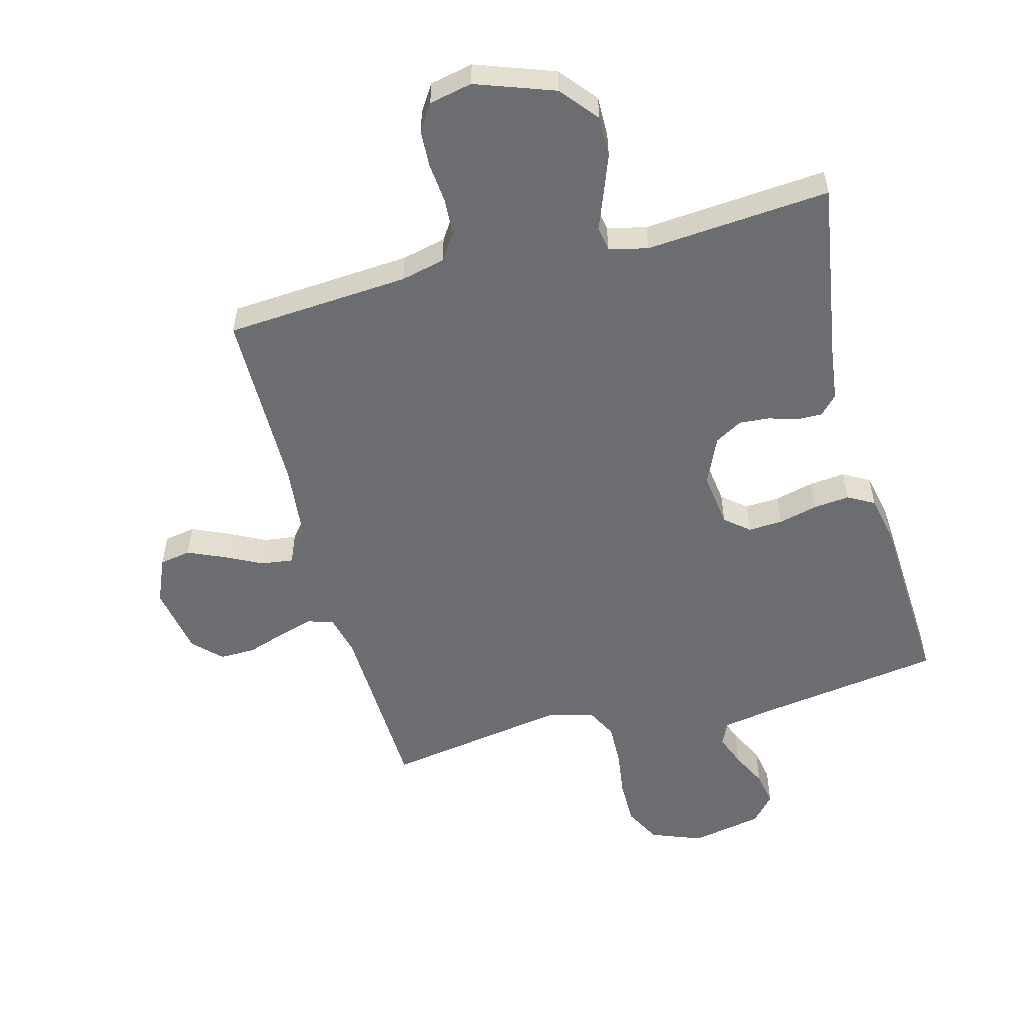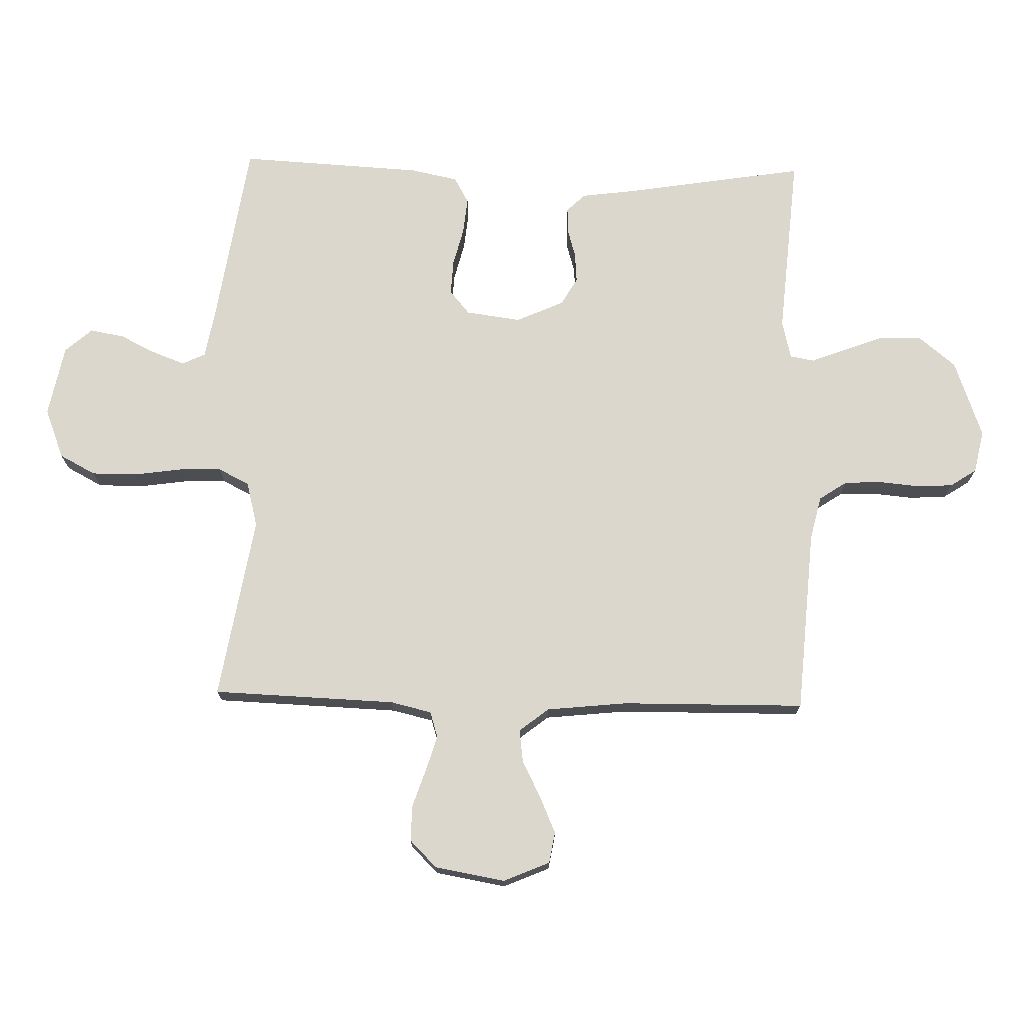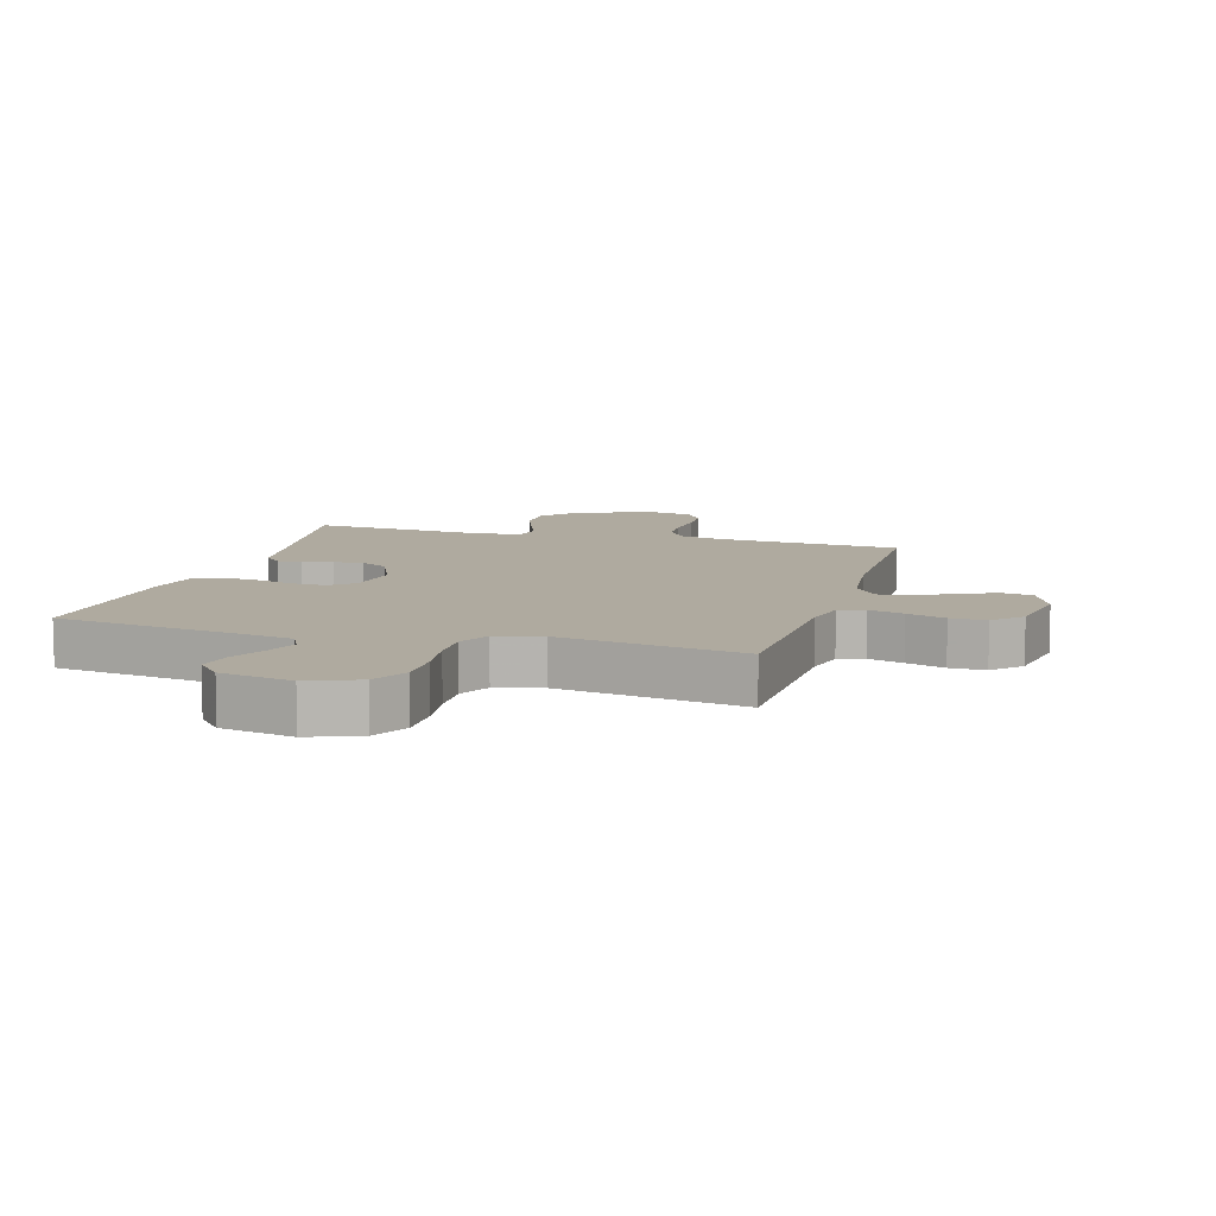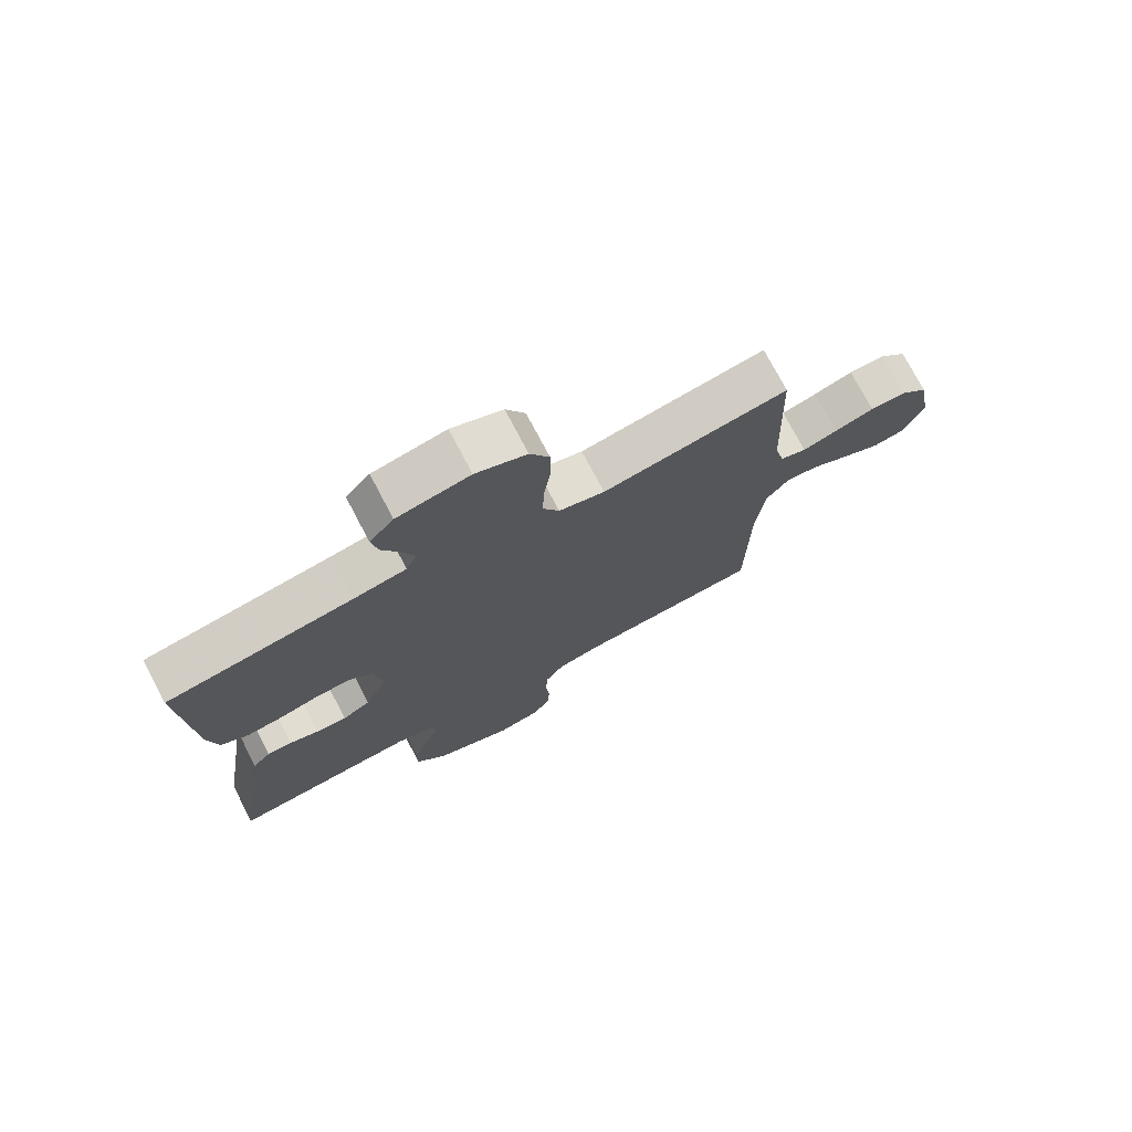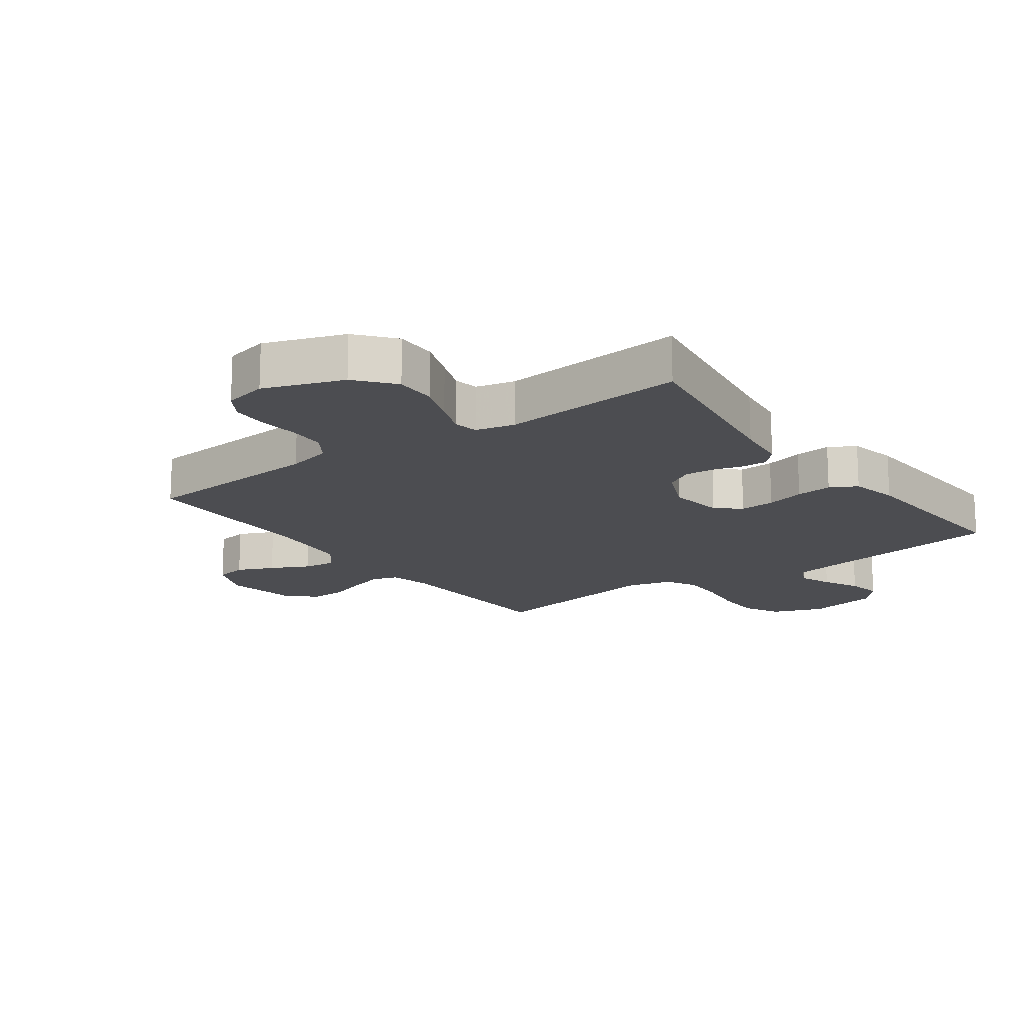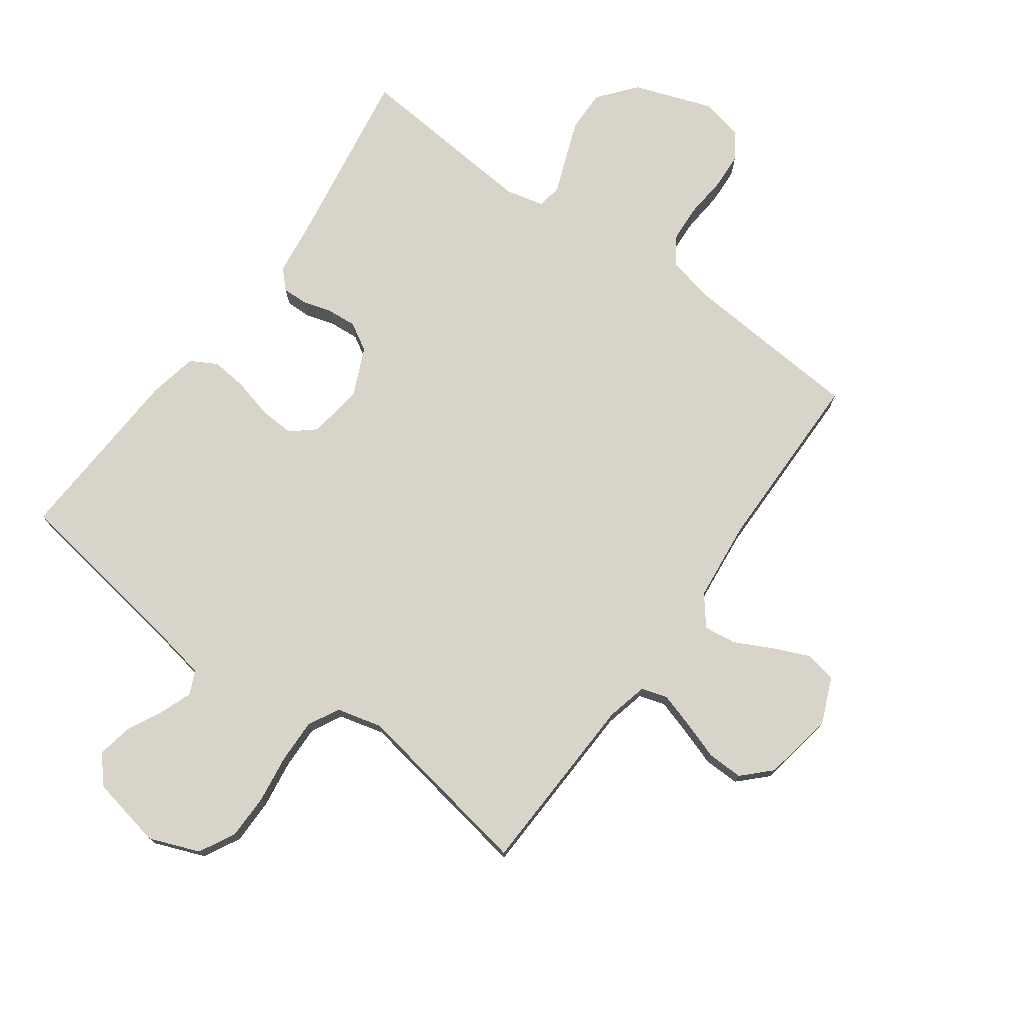
<metadata>
{"format":"obj","ext":"obj","renderer":"f3d","projection":"perspective","resolution":1024,"background":"white","views":[{"elev":-54.0,"azim":-165.1,"up":"+Y"},{"elev":73.4,"azim":91.4,"up":"+Y"},{"elev":9.4,"azim":16.1,"up":"+Y"},{"elev":74.7,"azim":-27.7,"up":"+Z"},{"elev":-16.2,"azim":-143.7,"up":"+Y"},{"elev":75.2,"azim":36.0,"up":"+Y"}]}
</metadata>
<code>
v 0.5 0.07 0.5
v 0.511 0.07 0.2
v 0.527 0.07 0.133
v 0.569 0.07 0.12
v 0.626 0.07 0.137
v 0.689 0.07 0.158
v 0.747 0.07 0.159
v 0.791 0.07 0.115
v 0.811 0.07 0
v 0.779 0.07 -0.075
v 0.728 0.07 -0.084
v 0.669 0.07 -0.058
v 0.608 0.07 -0.027
v 0.555 0.07 -0.02
v 0.517 0.07 -0.068
v 0.503 0.07 -0.2
v 0.5 0.07 -0.5
v 0.2 0.07 -0.522
v 0.128 0.07 -0.539
v 0.098 0.07 -0.584
v 0.095 0.07 -0.644
v 0.101 0.07 -0.71
v 0.098 0.07 -0.77
v 0.07 0.07 -0.813
v 0 0.07 -0.828
v -0.128 0.07 -0.782
v -0.178 0.07 -0.721
v -0.177 0.07 -0.654
v -0.152 0.07 -0.587
v -0.13 0.07 -0.53
v -0.137 0.07 -0.49
v -0.2 0.07 -0.475
v -0.5 0.07 -0.5
v -0.452 0.07 -0.2
v -0.441 0.07 -0.115
v -0.412 0.07 -0.085
v -0.372 0.07 -0.086
v -0.324 0.07 -0.1
v -0.275 0.07 -0.104
v -0.23 0.07 -0.078
v -0.195 0.07 0
v -0.207 0.07 0.09
v -0.246 0.07 0.123
v -0.303 0.07 0.12
v -0.366 0.07 0.104
v -0.425 0.07 0.098
v -0.468 0.07 0.122
v -0.484 0.07 0.2
v -0.5 0.07 0.5
v -0.2 0.07 0.545
v -0.115 0.07 0.56
v -0.097 0.07 0.598
v -0.117 0.07 0.651
v -0.146 0.07 0.71
v -0.156 0.07 0.766
v -0.117 0.07 0.81
v 0 0.07 0.833
v 0.082 0.07 0.801
v 0.113 0.07 0.742
v 0.113 0.07 0.668
v 0.102 0.07 0.59
v 0.1 0.07 0.52
v 0.126 0.07 0.469
v 0.2 0.07 0.45
v 0.5 0 0.5
v 0.511 0 0.2
v 0.527 0 0.133
v 0.569 0 0.12
v 0.626 0 0.137
v 0.689 0 0.158
v 0.747 0 0.159
v 0.791 0 0.115
v 0.811 0 0
v 0.779 0 -0.075
v 0.728 0 -0.084
v 0.669 0 -0.058
v 0.608 0 -0.027
v 0.555 0 -0.02
v 0.517 0 -0.068
v 0.503 0 -0.2
v 0.5 0 -0.5
v 0.2 0 -0.522
v 0.128 0 -0.539
v 0.098 0 -0.584
v 0.095 0 -0.644
v 0.101 0 -0.71
v 0.098 0 -0.77
v 0.07 0 -0.813
v 0 0 -0.828
v -0.128 0 -0.782
v -0.178 0 -0.721
v -0.177 0 -0.654
v -0.152 0 -0.587
v -0.13 0 -0.53
v -0.137 0 -0.49
v -0.2 0 -0.475
v -0.5 0 -0.5
v -0.452 0 -0.2
v -0.441 0 -0.115
v -0.412 0 -0.085
v -0.372 0 -0.086
v -0.324 0 -0.1
v -0.275 0 -0.104
v -0.23 0 -0.078
v -0.195 0 0
v -0.207 0 0.09
v -0.246 0 0.123
v -0.303 0 0.12
v -0.366 0 0.104
v -0.425 0 0.098
v -0.468 0 0.122
v -0.484 0 0.2
v -0.5 0 0.5
v -0.2 0 0.545
v -0.115 0 0.56
v -0.097 0 0.598
v -0.117 0 0.651
v -0.146 0 0.71
v -0.156 0 0.766
v -0.117 0 0.81
v 0 0 0.833
v 0.082 0 0.801
v 0.113 0 0.742
v 0.113 0 0.668
v 0.102 0 0.59
v 0.1 0 0.52
v 0.126 0 0.469
v 0.2 0 0.45
f 59 60 61
f 58 59 61
f 57 58 61
f 56 57 61
f 55 56 61
f 54 55 61
f 53 54 61
f 52 53 61 62
f 51 52 62 63
f 48 49 50
f 47 48 50
f 46 47 50
f 45 46 50
f 44 45 50
f 50 51 63
f 44 50 63
f 43 44 63
f 36 37 38
f 35 36 38
f 34 35 38
f 34 38 39
f 33 34 39
f 32 33 39
f 31 32 39 40
f 28 29 30
f 27 28 30
f 26 27 30
f 25 26 30
f 24 25 30
f 23 24 30
f 22 23 30
f 21 22 30
f 20 21 30 31
f 31 40 41
f 20 31 41
f 19 20 41
f 16 17 18
f 19 41 42
f 18 19 42
f 16 18 42
f 15 16 42
f 11 12 13
f 10 11 13
f 9 10 13
f 8 9 13
f 7 8 13
f 6 7 13
f 5 6 13
f 4 5 13 14
f 64 1 2
f 64 2 3
f 63 64 3
f 43 63 3
f 15 42 43
f 14 15 43
f 4 14 43
f 3 4 43
f 125 124 123
f 125 123 122
f 125 122 121
f 125 121 120
f 125 120 119
f 125 119 118
f 125 118 117
f 126 125 117 116
f 127 126 116 115
f 114 113 112
f 114 112 111
f 114 111 110
f 114 110 109
f 114 109 108
f 127 115 114
f 127 114 108
f 127 108 107
f 102 101 100
f 102 100 99
f 102 99 98
f 103 102 98
f 103 98 97
f 103 97 96
f 104 103 96 95
f 94 93 92
f 94 92 91
f 94 91 90
f 94 90 89
f 94 89 88
f 94 88 87
f 94 87 86
f 94 86 85
f 95 94 85 84
f 105 104 95
f 105 95 84
f 105 84 83
f 82 81 80
f 106 105 83
f 106 83 82
f 106 82 80
f 106 80 79
f 77 76 75
f 77 75 74
f 77 74 73
f 77 73 72
f 77 72 71
f 77 71 70
f 77 70 69
f 78 77 69 68
f 66 65 128
f 67 66 128
f 67 128 127
f 67 127 107
f 107 106 79
f 107 79 78
f 107 78 68
f 107 68 67
f 1 65 66 2
f 2 66 67 3
f 3 67 68 4
f 4 68 69 5
f 5 69 70 6
f 6 70 71 7
f 7 71 72 8
f 8 72 73 9
f 9 73 74 10
f 10 74 75 11
f 11 75 76 12
f 12 76 77 13
f 13 77 78 14
f 14 78 79 15
f 15 79 80 16
f 16 80 81 17
f 17 81 82 18
f 18 82 83 19
f 19 83 84 20
f 20 84 85 21
f 21 85 86 22
f 22 86 87 23
f 23 87 88 24
f 24 88 89 25
f 25 89 90 26
f 26 90 91 27
f 27 91 92 28
f 28 92 93 29
f 29 93 94 30
f 30 94 95 31
f 31 95 96 32
f 32 96 97 33
f 33 97 98 34
f 34 98 99 35
f 35 99 100 36
f 36 100 101 37
f 37 101 102 38
f 38 102 103 39
f 39 103 104 40
f 40 104 105 41
f 41 105 106 42
f 42 106 107 43
f 43 107 108 44
f 44 108 109 45
f 45 109 110 46
f 46 110 111 47
f 47 111 112 48
f 48 112 113 49
f 49 113 114 50
f 50 114 115 51
f 51 115 116 52
f 52 116 117 53
f 53 117 118 54
f 54 118 119 55
f 55 119 120 56
f 56 120 121 57
f 57 121 122 58
f 58 122 123 59
f 59 123 124 60
f 60 124 125 61
f 61 125 126 62
f 62 126 127 63
f 63 127 128 64
f 64 128 65 1

</code>
